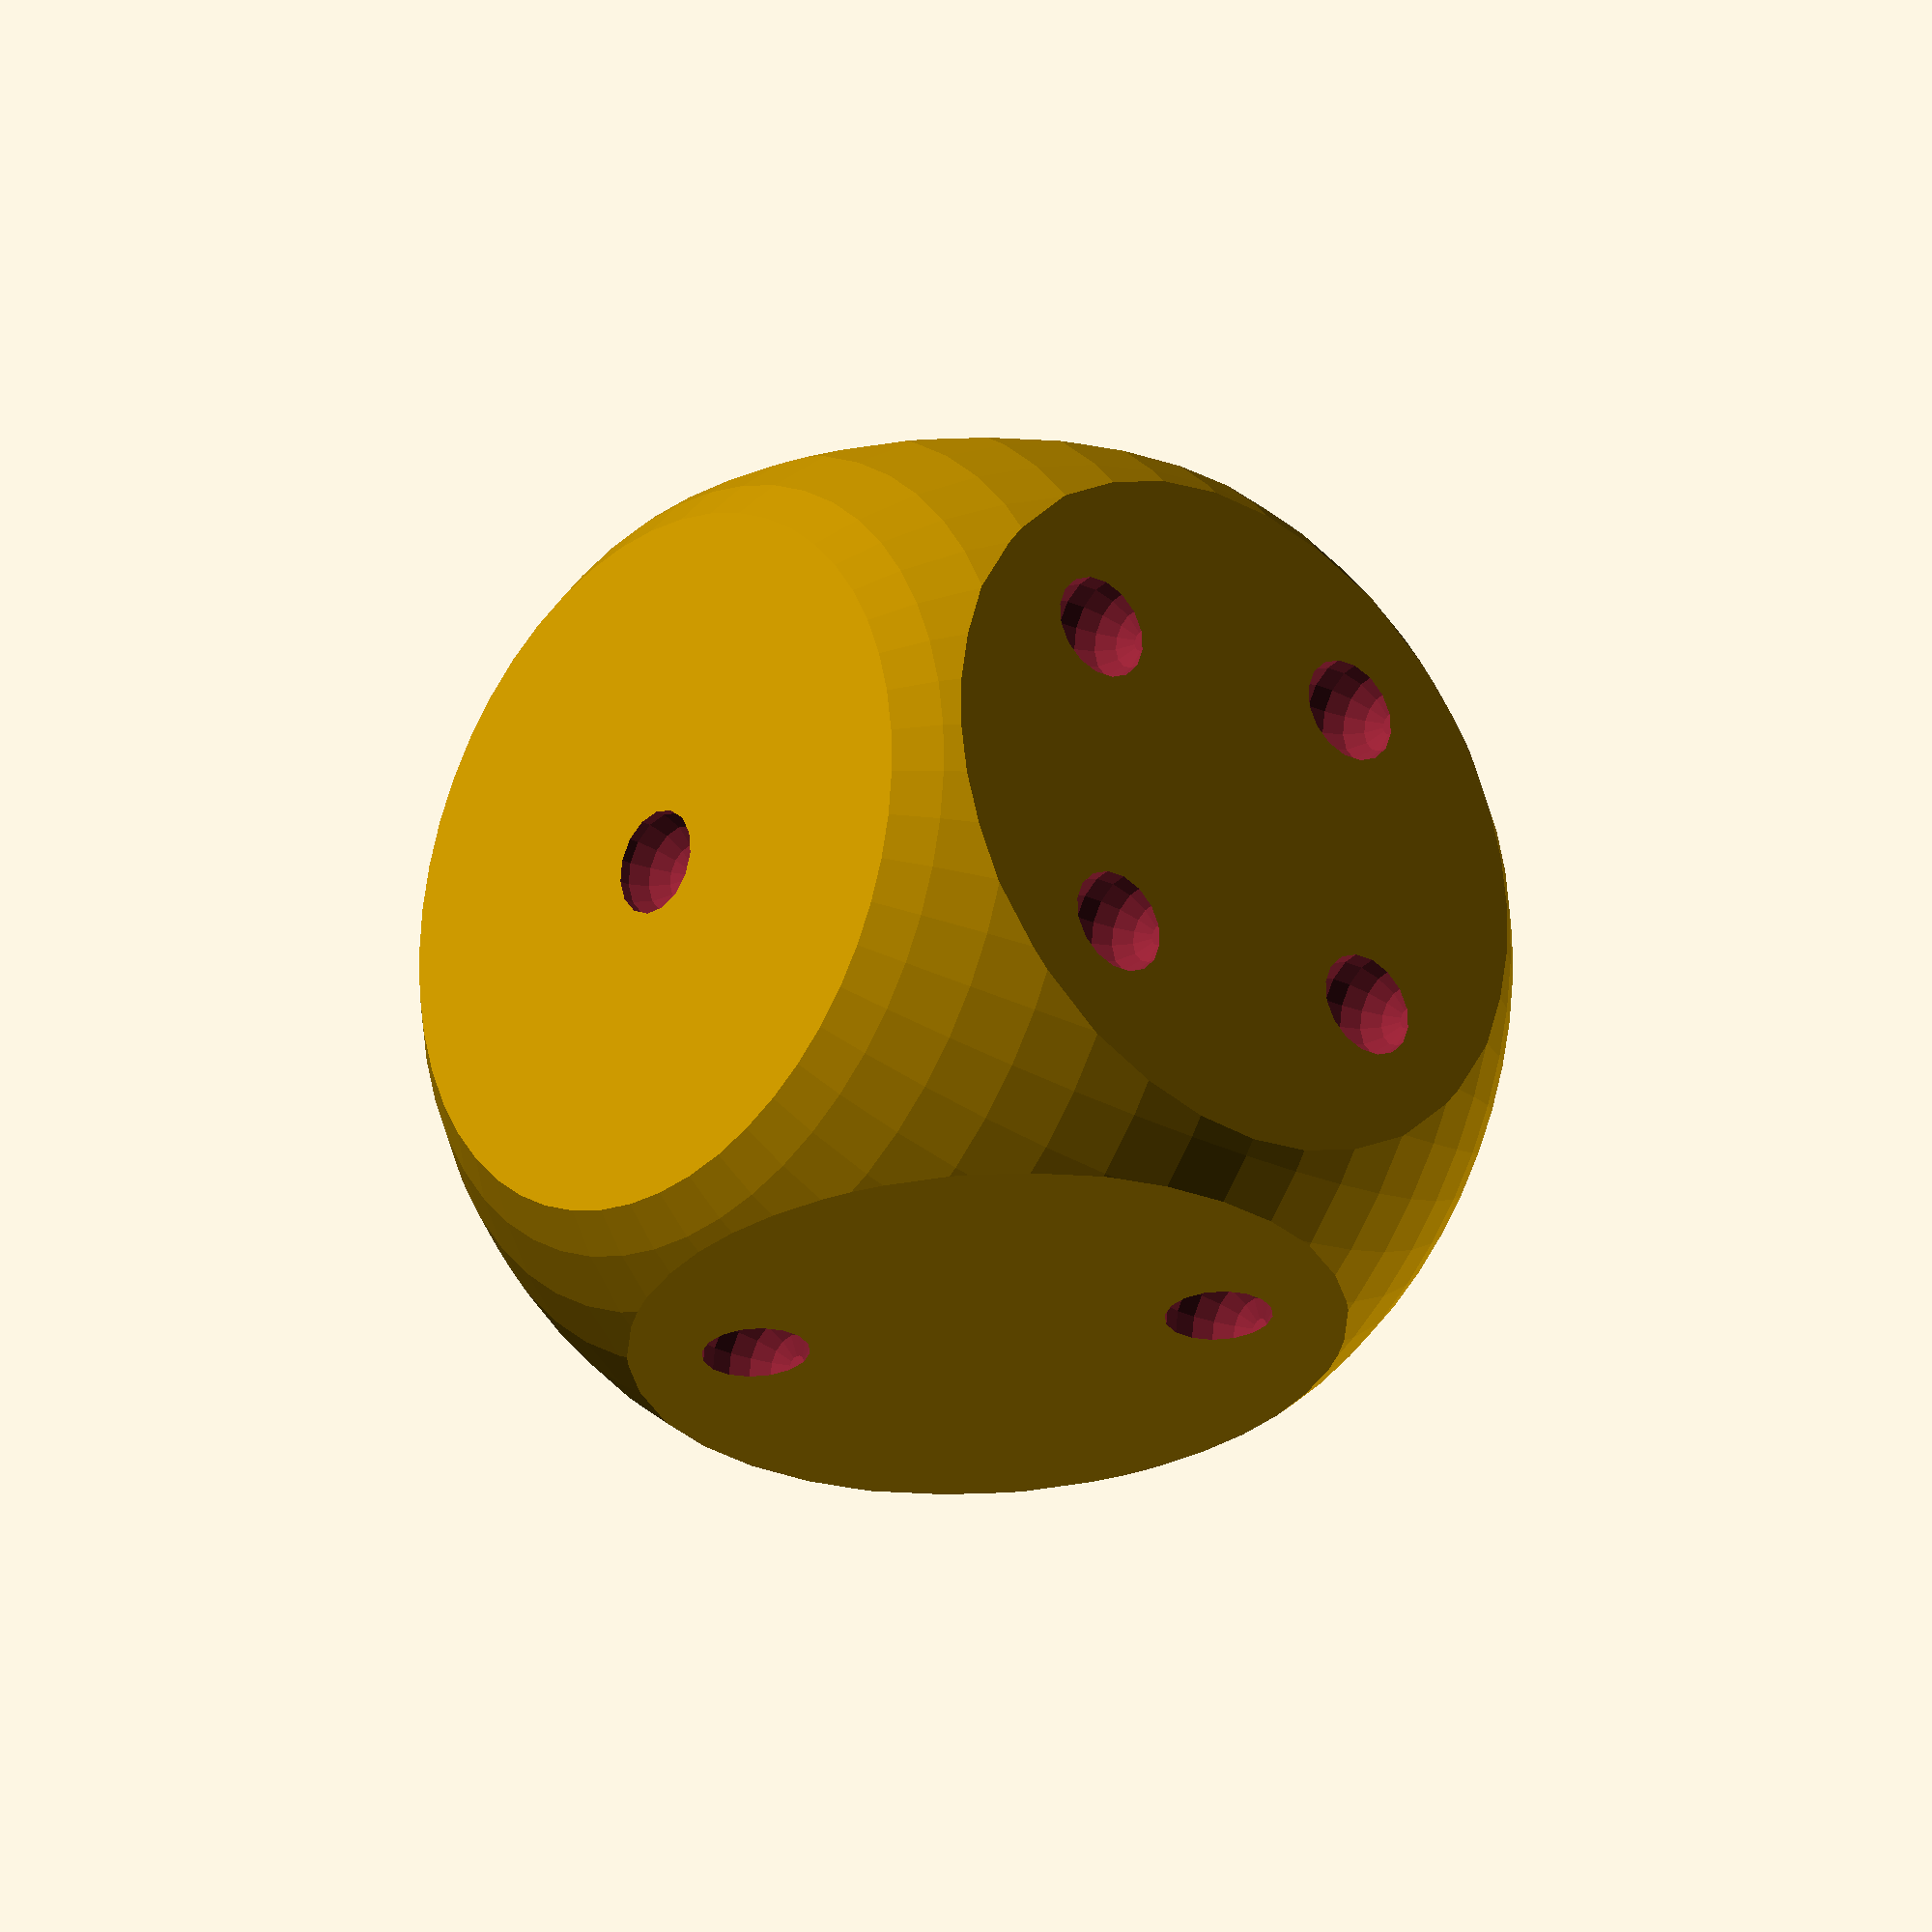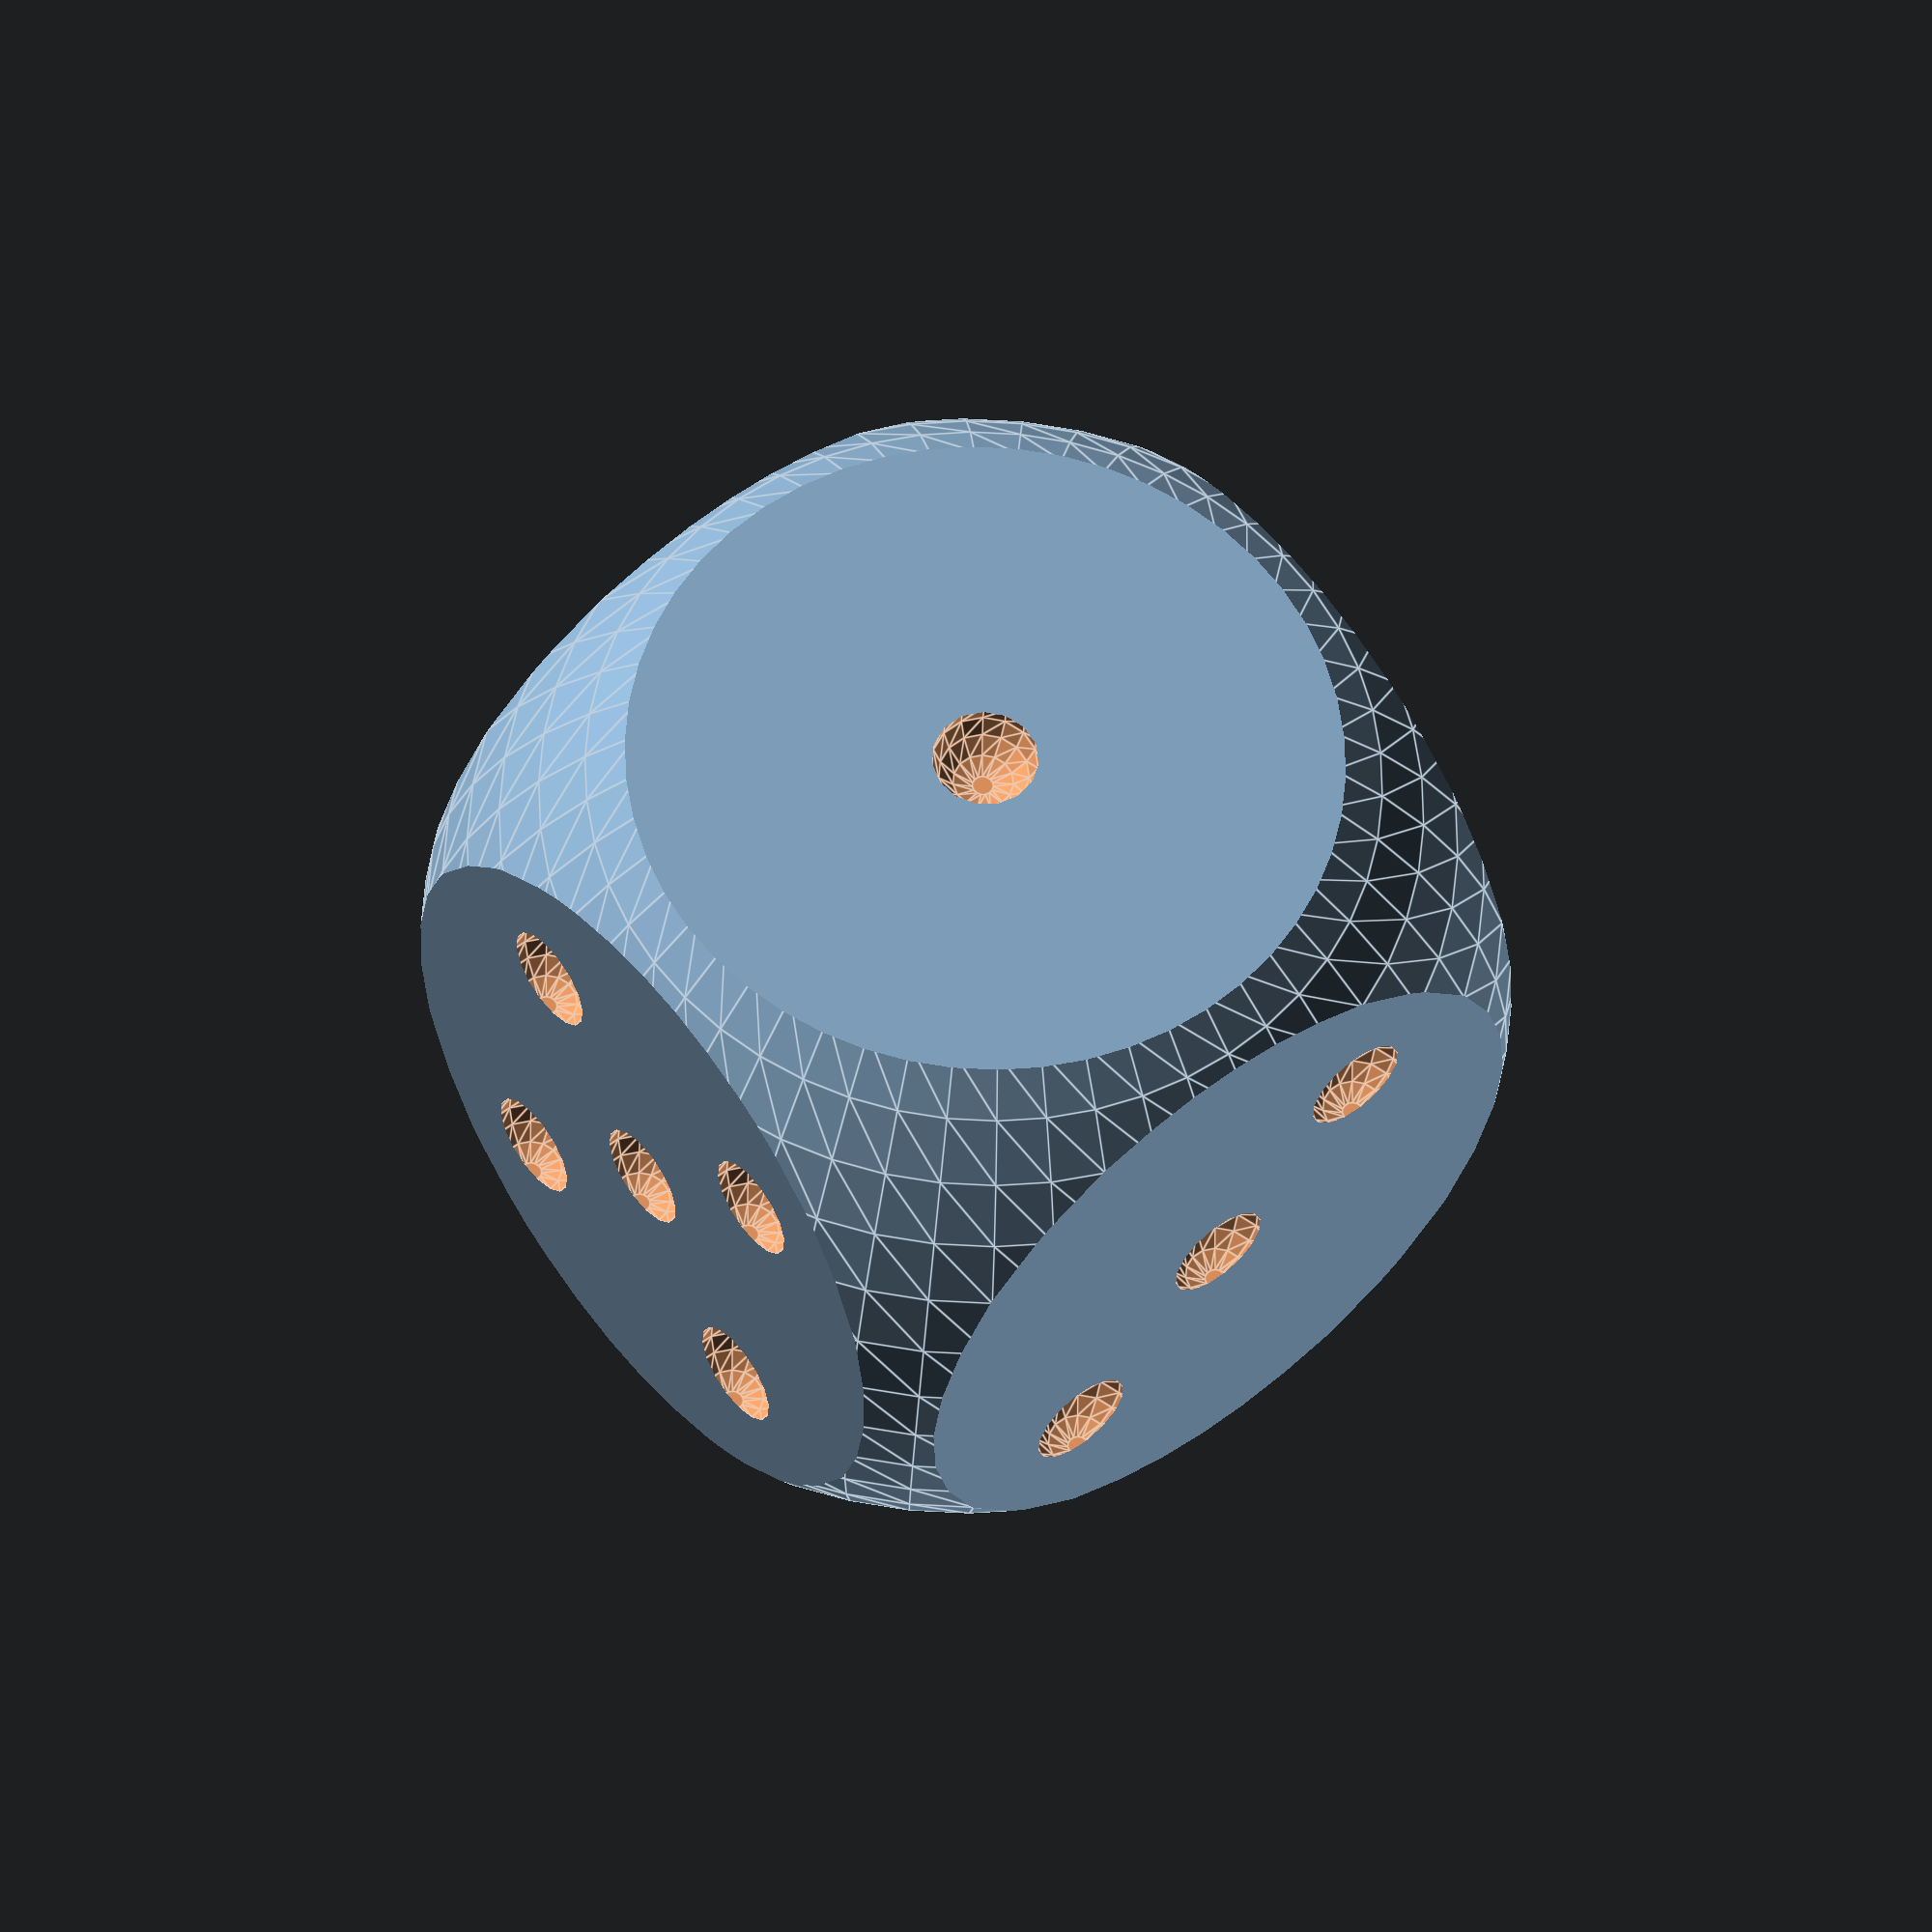
<openscad>
dotpos = 7.5 / 2;

module dot(pos_x, pos_y, pos_z) {
    translate([pos_x, pos_y, pos_z]) sphere(d = 1, $fn = 15);
}

difference() {
    intersection() {
        sphere(d = 10, $fn = 50);
        cube(7.5, center = true);
    }
    
    dot(0, 0, dotpos);
    dot(dotpos, 0, 0);
    dot(0, -dotpos, 0);
    
    for(pos_a = [-1.5, 1.5]) {
        dot(pos_a, dotpos, pos_a);
        dot(dotpos, pos_a, pos_a);
        dot(pos_a, 0, -dotpos);
        for(pos_b = [-1.5, 1.5]) {
            dot(-dotpos, pos_a, pos_b);
            dot(pos_a, -dotpos, pos_b);
            dot(pos_a, pos_b, -dotpos);
        }
    }     
}
</openscad>
<views>
elev=22.8 azim=175.4 roll=49.1 proj=o view=wireframe
elev=30.4 azim=52.1 roll=357.3 proj=o view=edges
</views>
